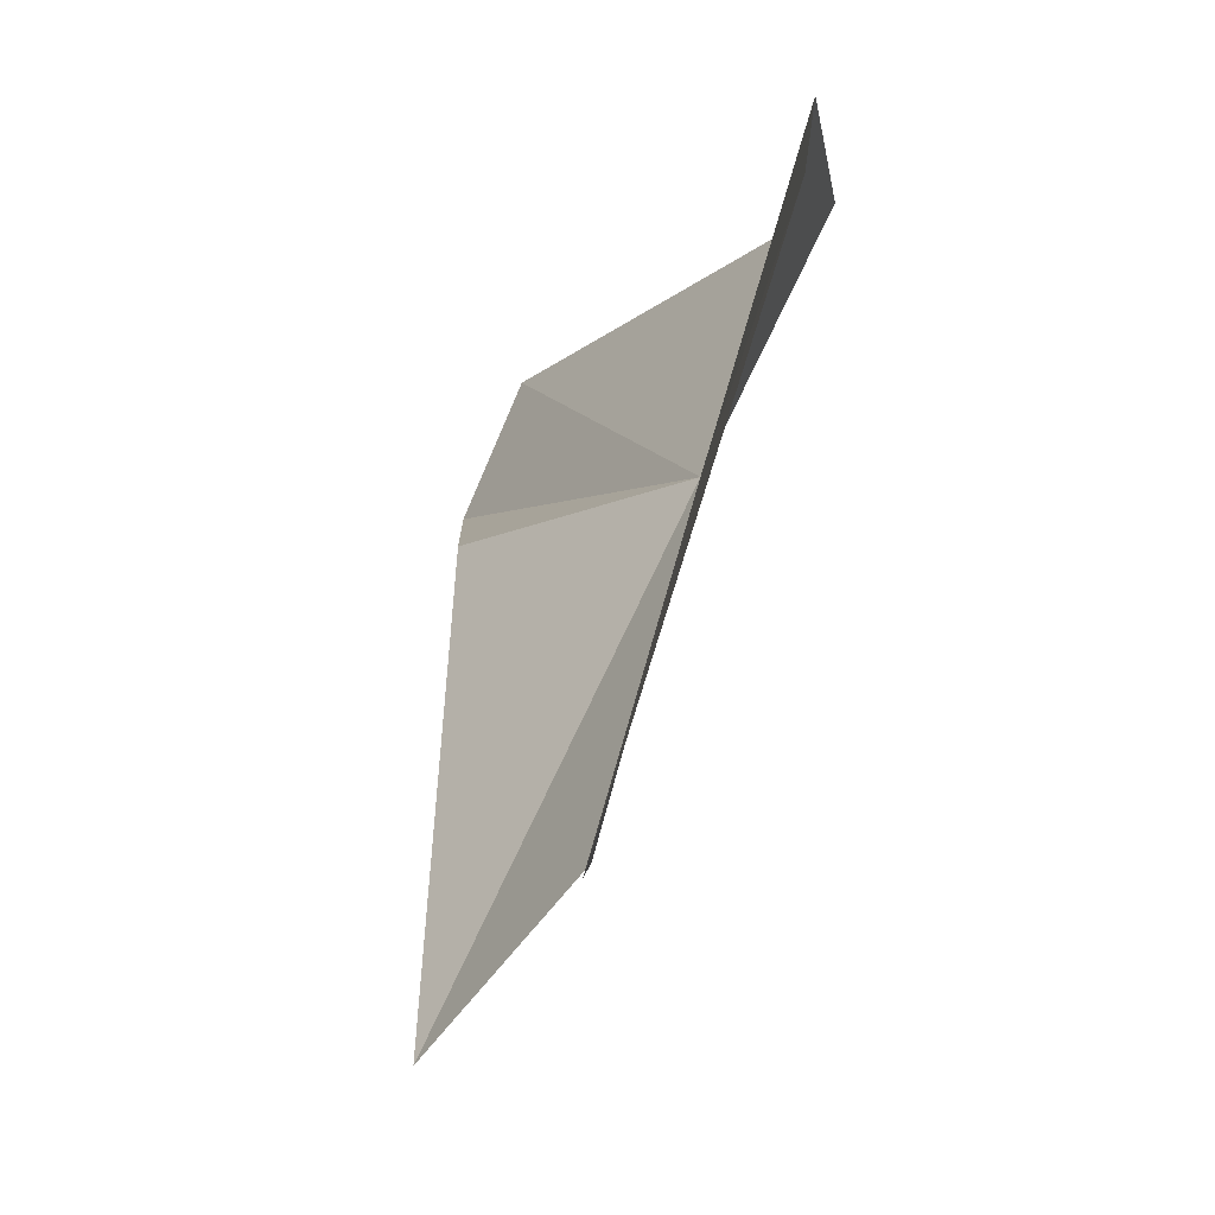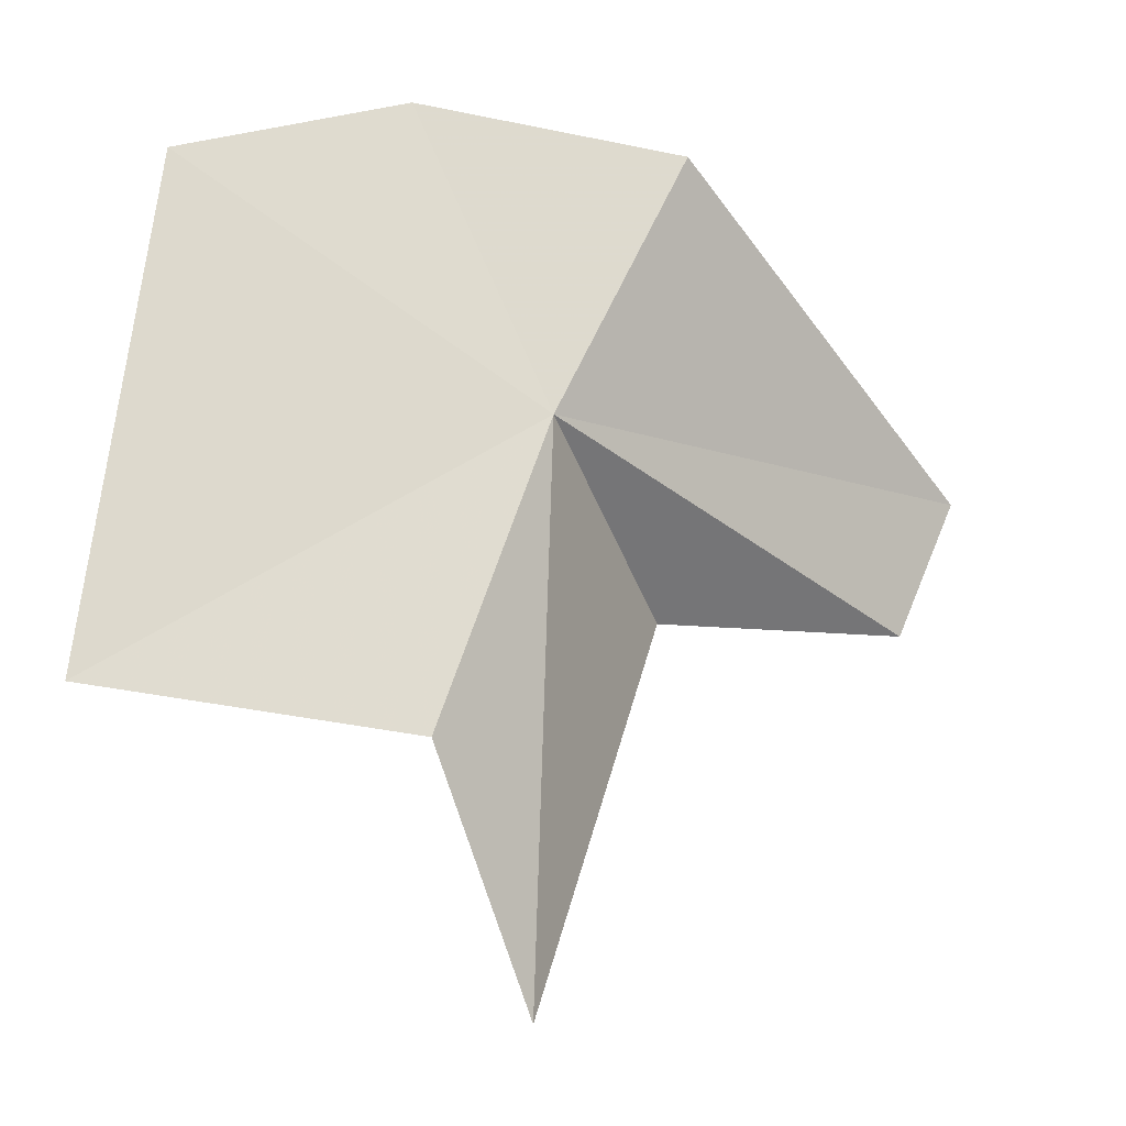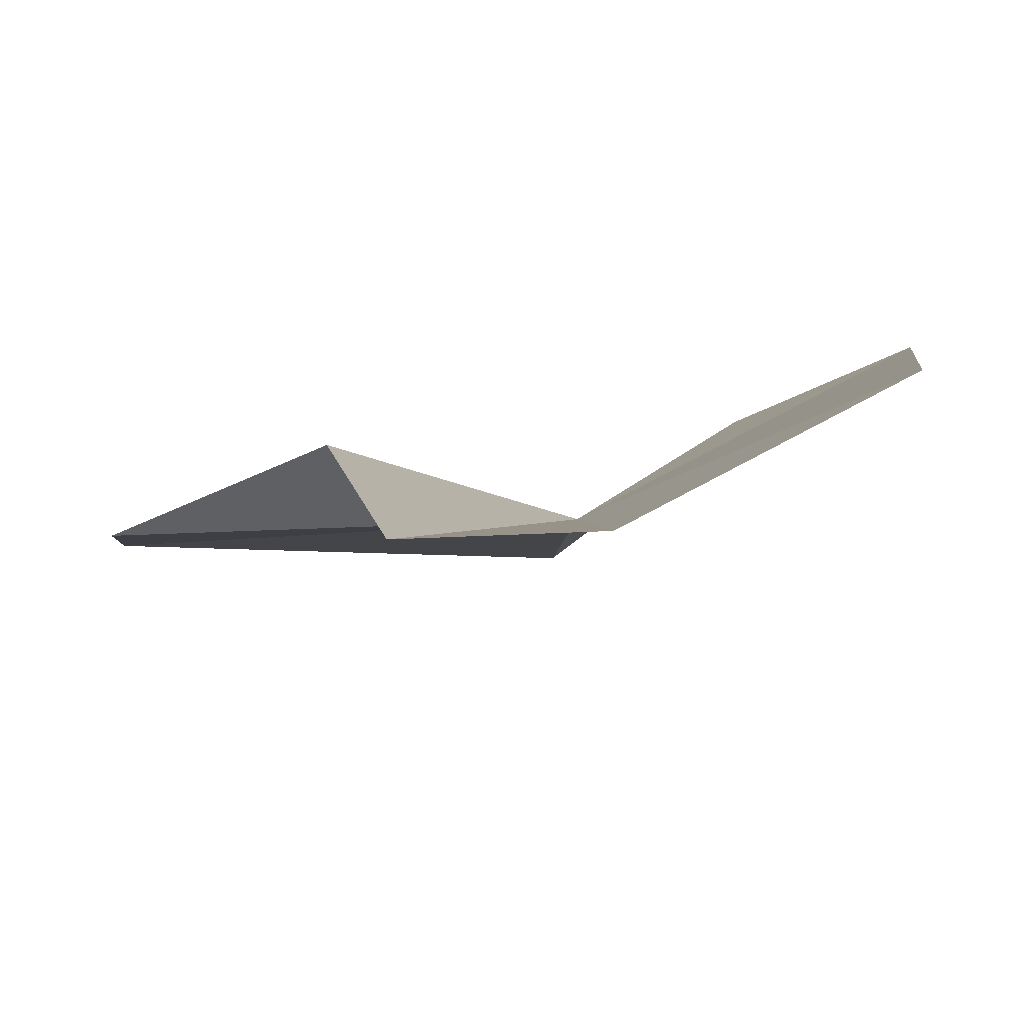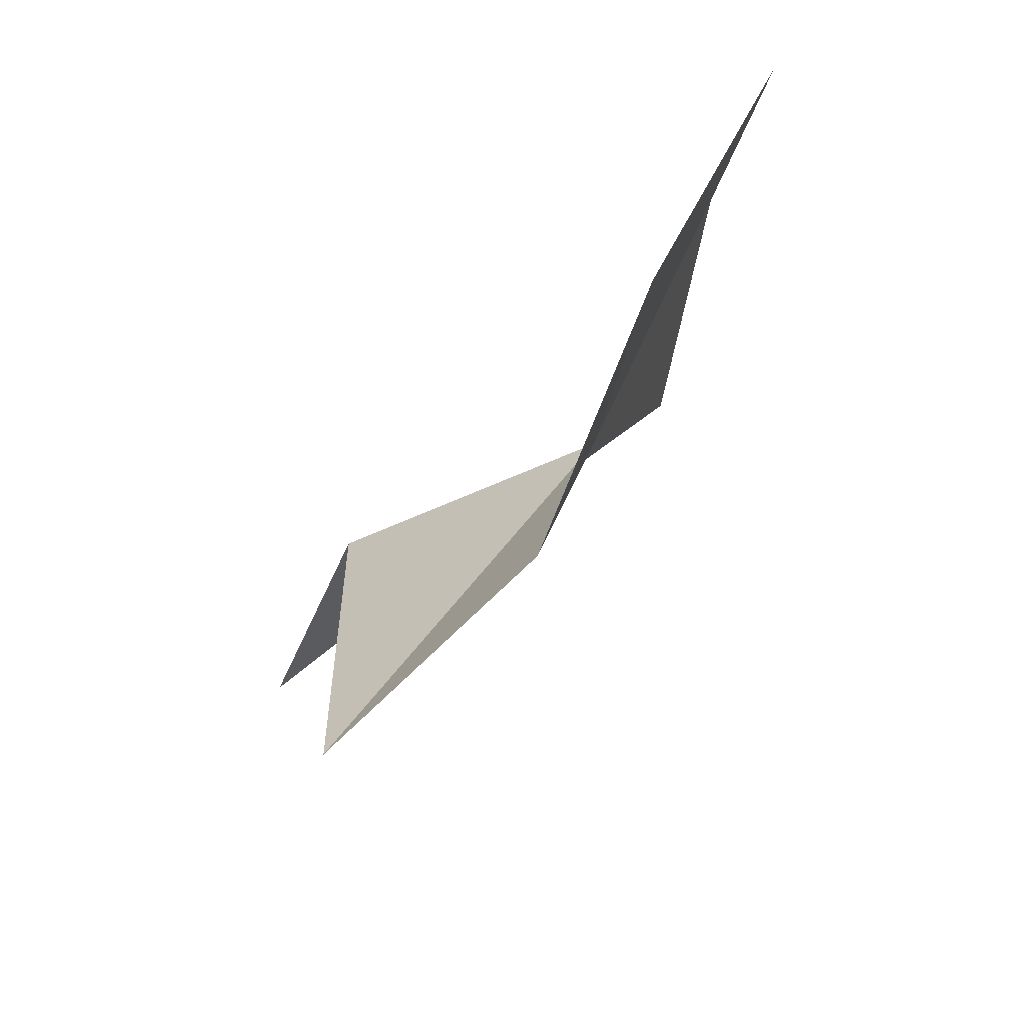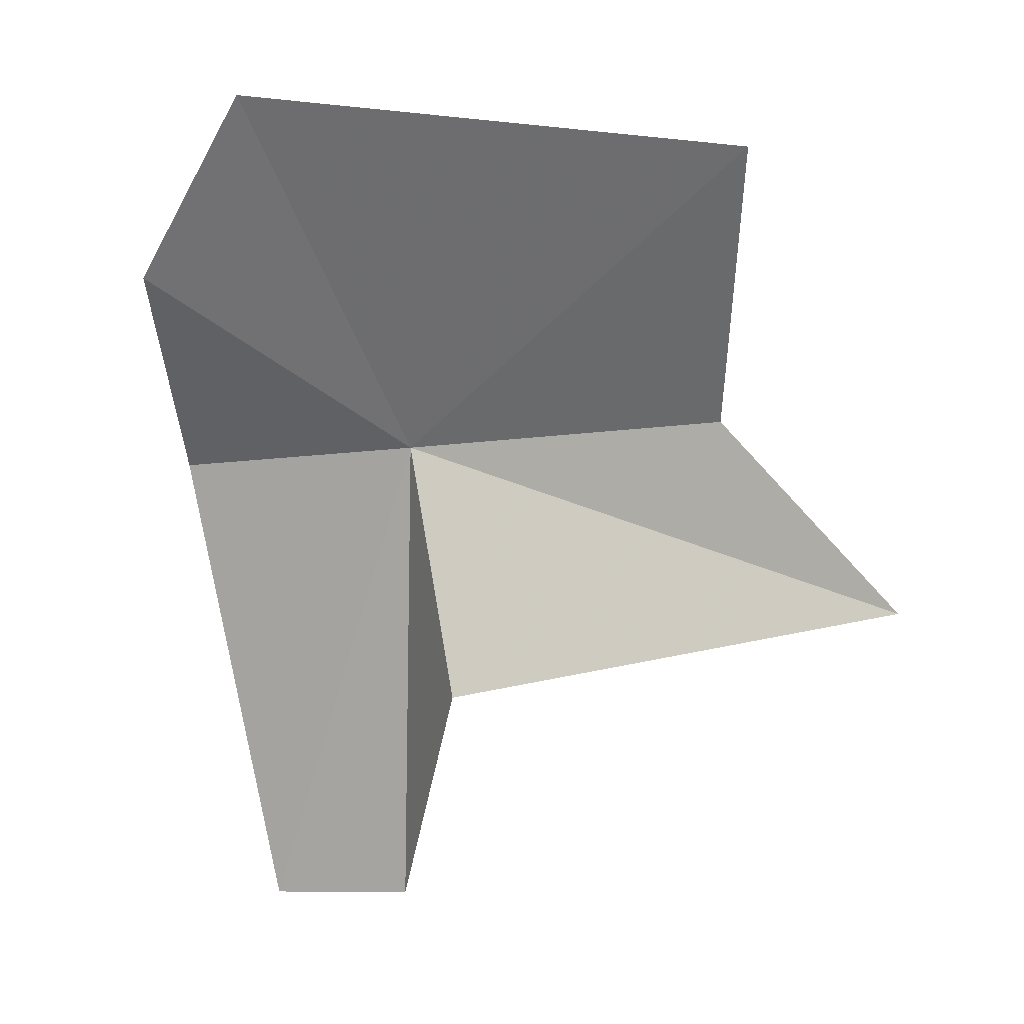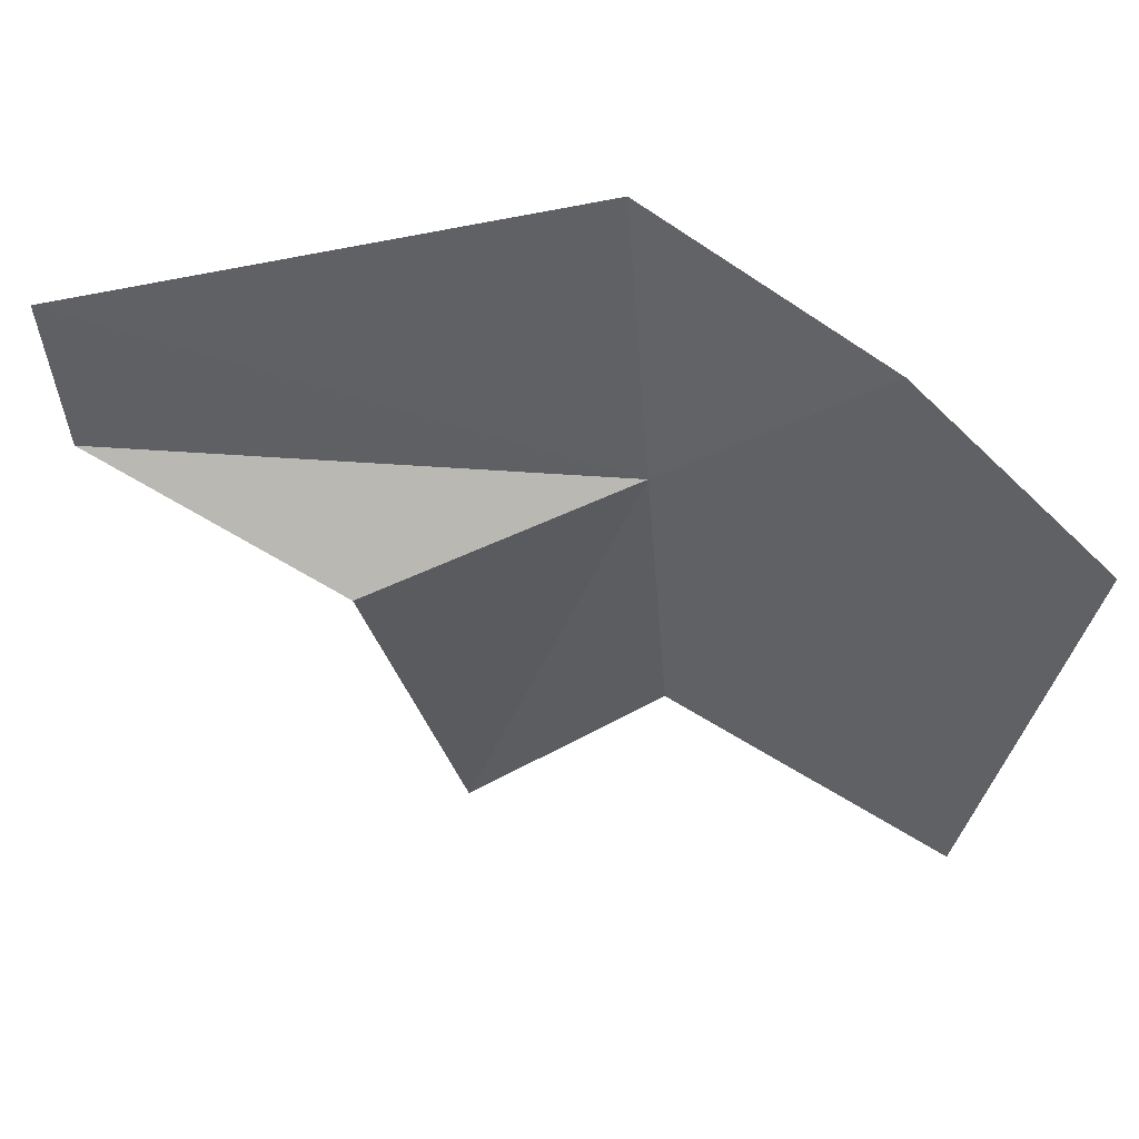
<metadata>
{"format":"obj","ext":"obj","renderer":"f3d","projection":"perspective","resolution":1024,"background":"white","views":[{"elev":-5.6,"azim":16.6,"up":"+Y"},{"elev":-40.7,"azim":88.3,"up":"+Y"},{"elev":-68.3,"azim":-43.7,"up":"+Y"},{"elev":-53.2,"azim":-1.5,"up":"+Y"},{"elev":51.1,"azim":-92.2,"up":"+Z"},{"elev":74.1,"azim":-44.2,"up":"+Y"}]}
</metadata>
<code>
v 0.7031 -1.887 4.679
v 0.8325 -1.519 4.5
v 0.2753 -1.647 4.072
v 0.8903 -1.488 4.877
v 0.9464 -1.657 5.186
v 0.7326 -2.368 5.255
v 0.6108 -2.35 4.825
v 0.2172 -1.856 4.16
v 0.3461 -2.592 4.694
v 0.3394 -1.941 4.524
f 1 3 2
f 1 4 5
f 1 6 7
f 1 5 6
f 1 2 4
f 1 8 3
f 1 7 9
f 1 10 8
f 1 9 10

</code>
